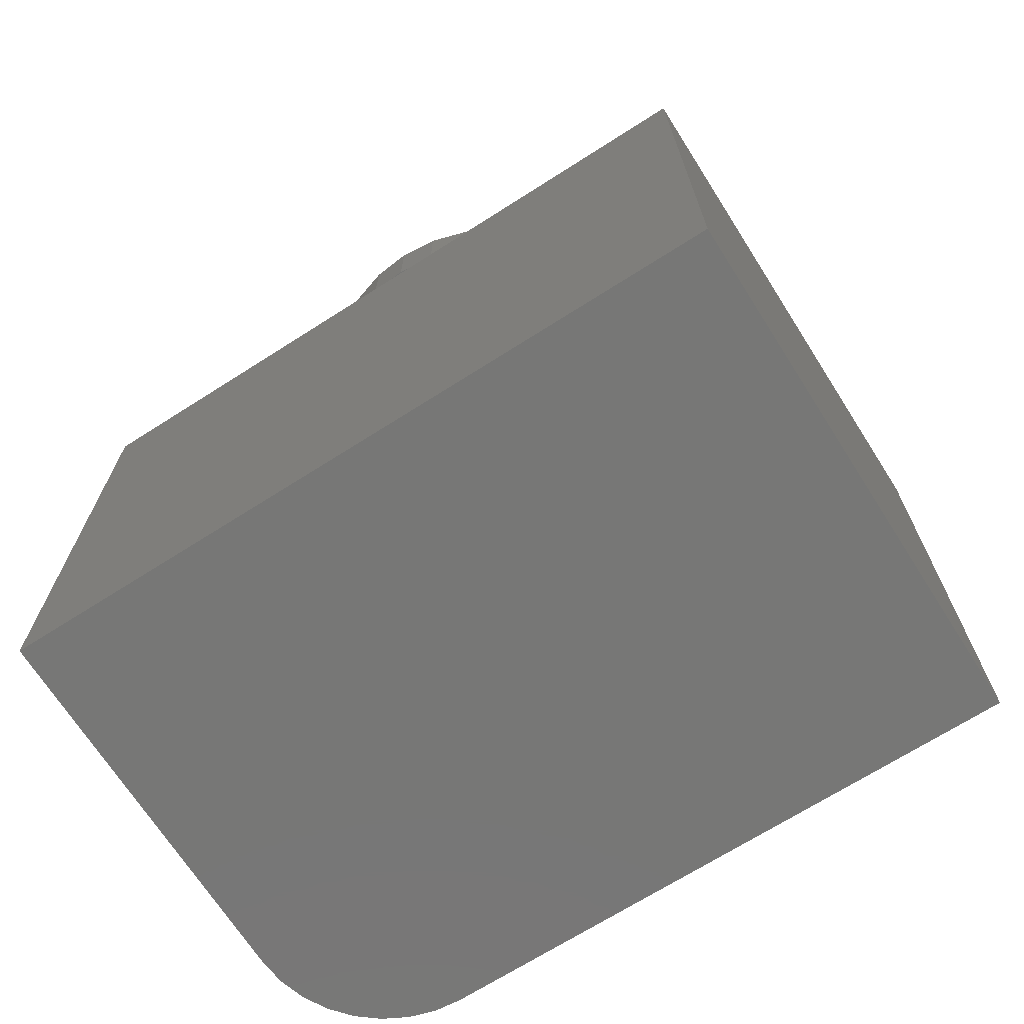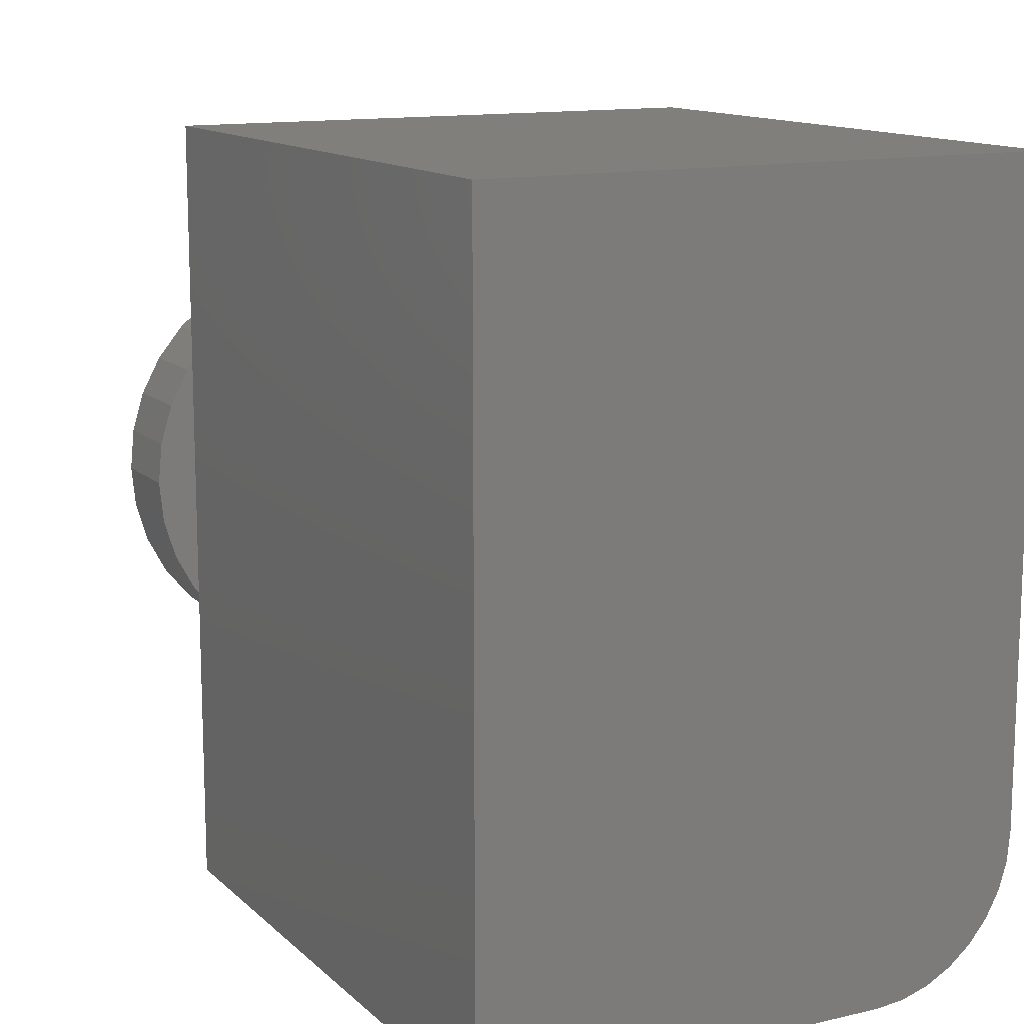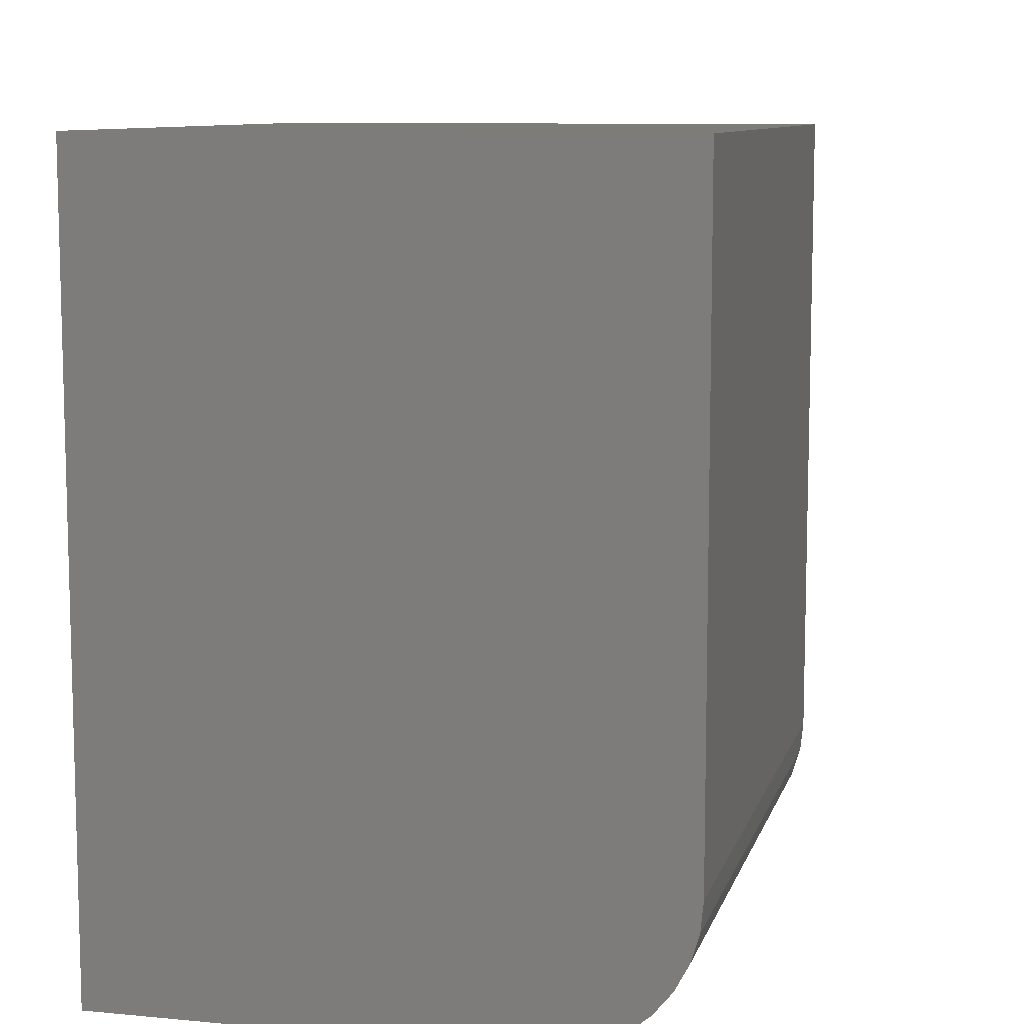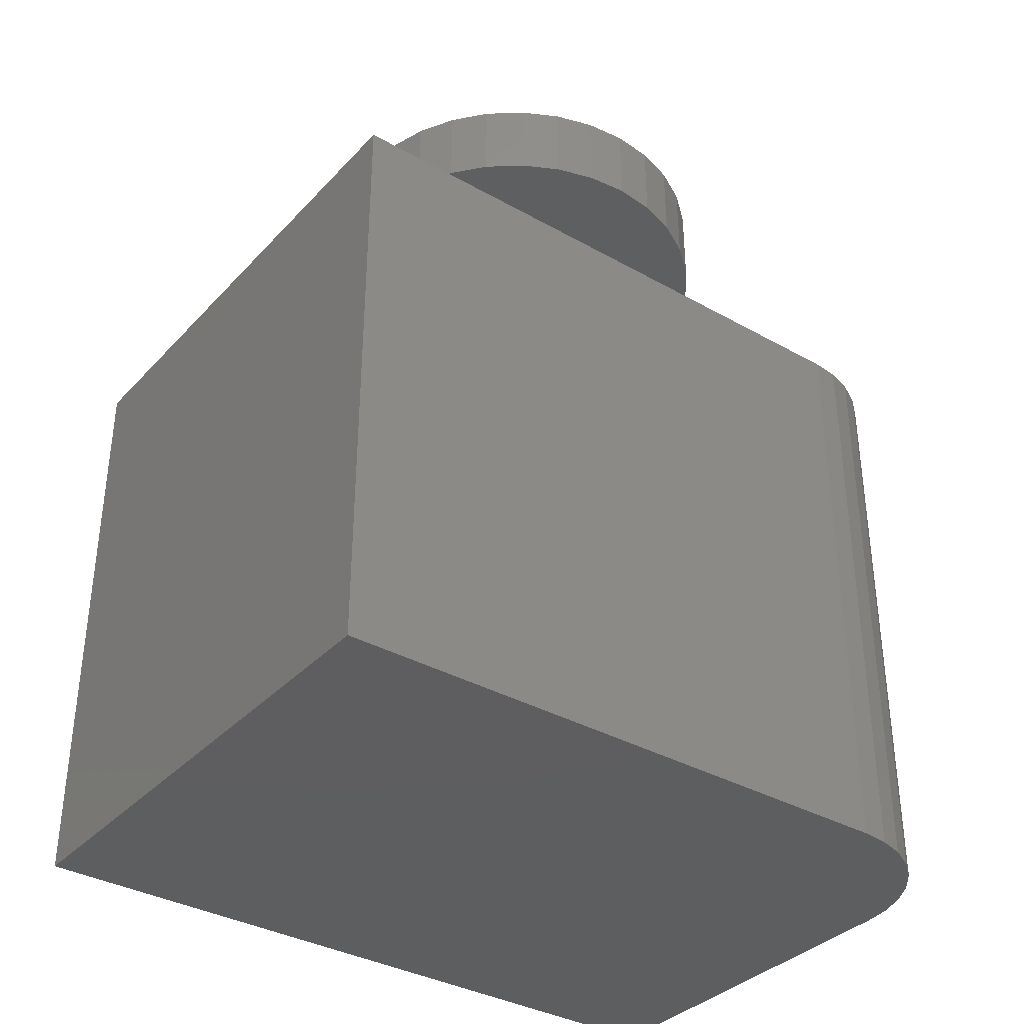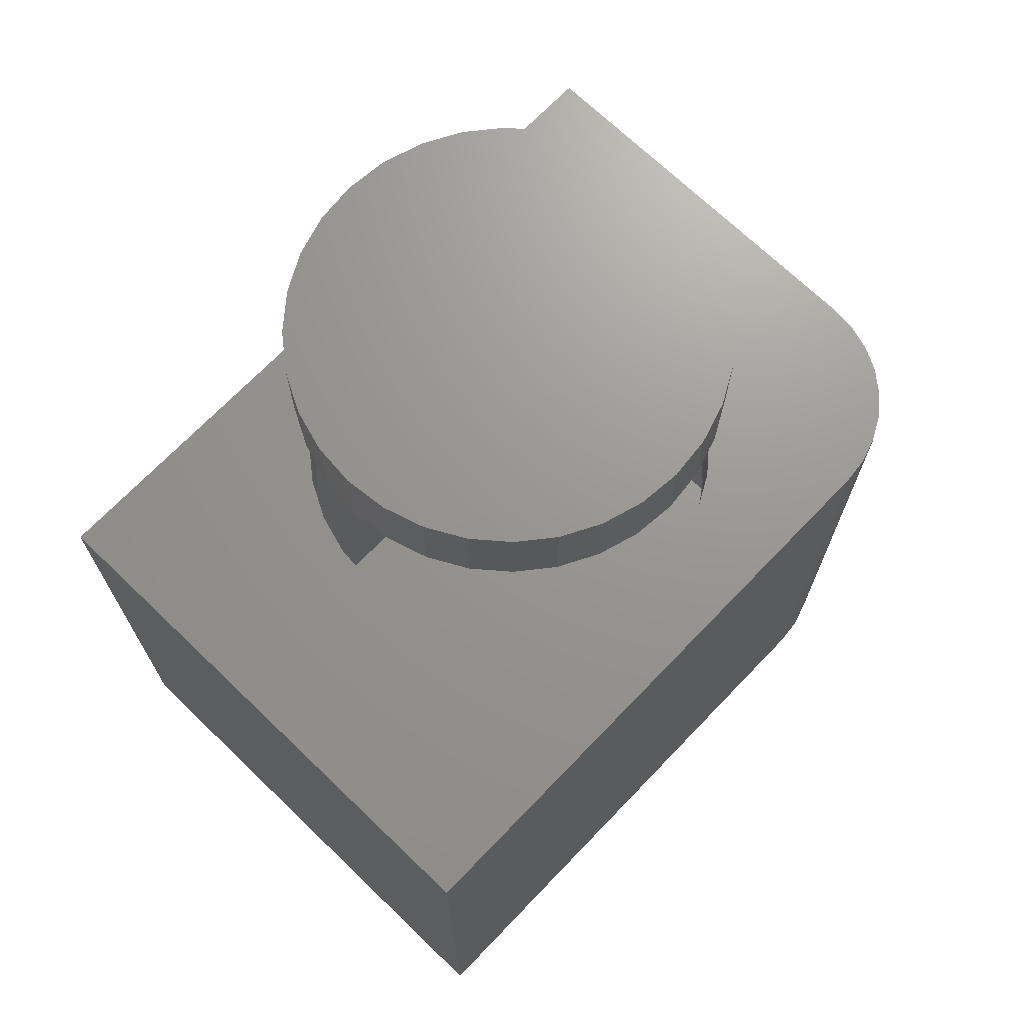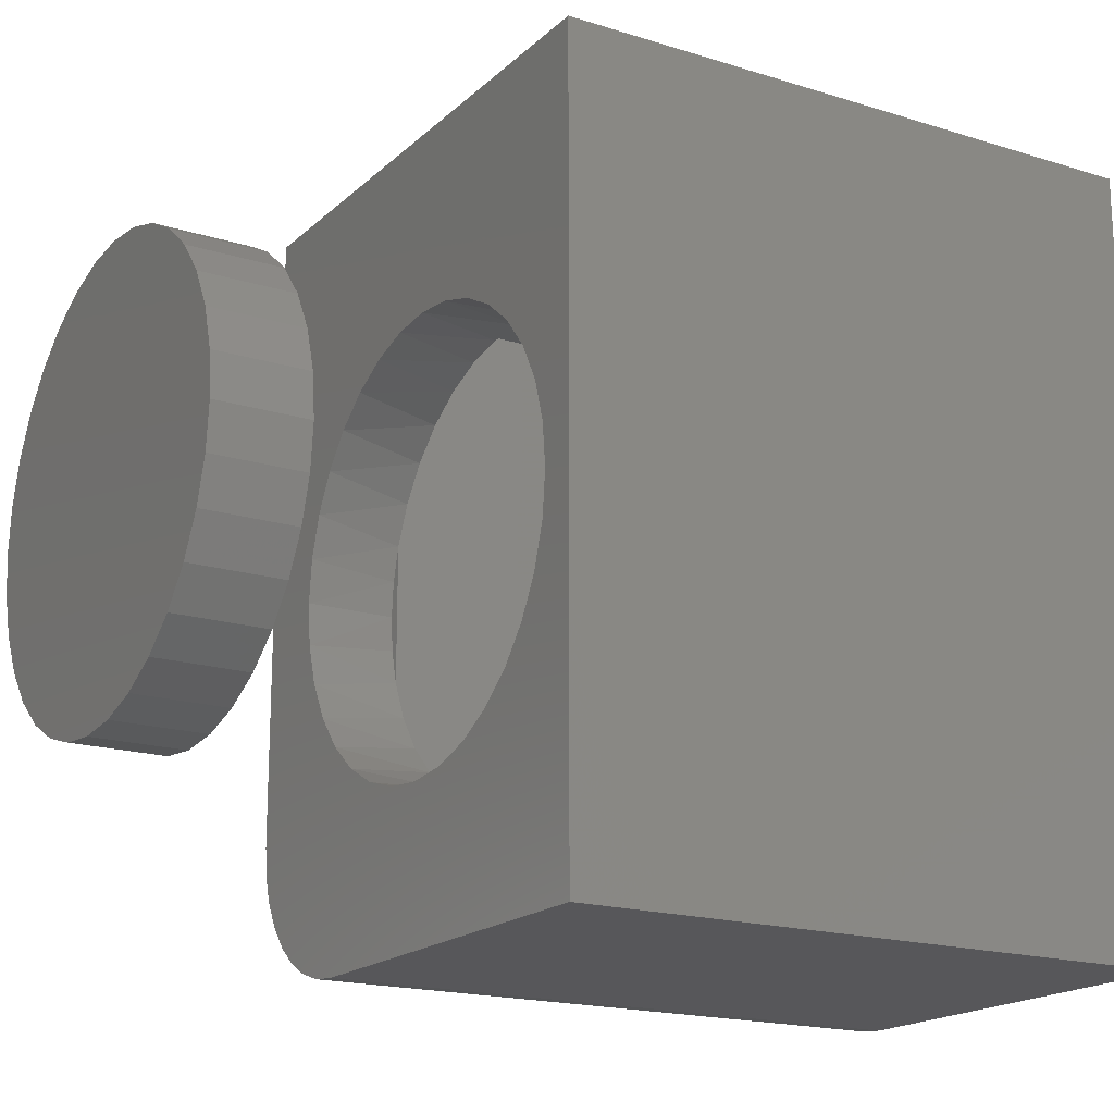
<metadata>
{"format":"stl","ext":"stl","renderer":"f3d","projection":"perspective","resolution":1024,"background":"white","views":[{"elev":-69.6,"azim":122.5,"up":"+Z"},{"elev":13.0,"azim":152.0,"up":"+Y"},{"elev":9.4,"azim":-165.9,"up":"+Y"},{"elev":-35.7,"azim":-126.6,"up":"+Z"},{"elev":70.3,"azim":-136.1,"up":"+Z"},{"elev":-18.2,"azim":58.9,"up":"+Y"}]}
</metadata>
<code>
# stl→obj: 178 verts, 348 faces
v 0.4339 -0.2057 -0.0625
v 0.44 -0.1957 2.975e-17
v 0.4258 -0.2223 3.209e-17
v 0.4508 -0.1814 -0.0625
v 0.4592 -0.1724 2.728e-17
v 0.4722 -0.1608 -0.0625
v 0.4825 -0.1532 2.479e-17
v 0.4971 -0.1446 -0.0625
v 0.5091 -0.139 2.237e-17
v 0.5246 -0.1336 -0.0625
v 0.538 -0.1303 2.011e-17
v 0.5537 -0.128 -0.0625
v 0.568 -0.1273 1.811e-17
v 0.5834 -0.1281 -0.0625
v 0.598 -0.1303 1.643e-17
v 0.6125 -0.1339 -0.0625
v 0.6269 -0.139 1.515e-17
v 0.6399 -0.1451 -0.0625
v 0.6535 -0.1532 1.431e-17
v 0.6647 -0.1614 -0.0625
v 0.6769 -0.1724 1.395e-17
v 0.7102 -0.2223 1.468e-17
v 0.696 -0.1957 1.407e-17
v 0.7013 -0.2042 -0.0625
v 0.7127 -0.2285 -0.0625
v 0.719 -0.2512 1.574e-17
v 0.4219 -0.2328 -0.0625
v 0.417 -0.2512 3.423e-17
v 0.416 -0.2567 -0.0625
v 0.6859 -0.1822 -0.0625
v 0.4141 -0.2812 3.608e-17
v 0.4141 -0.2812 -0.0625
v 0.7196 -0.2545 -0.0625
v 0.722 -0.2812 -0.0625
v 0.722 -0.2812 0
v 0.7127 -0.334 -0.0625
v 0.7102 -0.3402 2.122e-17
v 0.719 -0.3113 1.908e-17
v 0.7013 -0.3583 -0.0625
v 0.696 -0.3668 2.357e-17
v 0.6647 -0.4011 -0.0625
v 0.6535 -0.4093 2.852e-17
v 0.6769 -0.3901 2.603e-17
v 0.6399 -0.4174 -0.0625
v 0.6269 -0.4235 3.094e-17
v 0.6125 -0.4286 -0.0625
v 0.598 -0.4322 3.32e-17
v 0.5834 -0.4344 -0.0625
v 0.568 -0.4352 3.52e-17
v 0.5537 -0.4345 -0.0625
v 0.538 -0.4322 3.688e-17
v 0.5246 -0.4289 -0.0625
v 0.5091 -0.4235 3.816e-17
v 0.4971 -0.4179 -0.0625
v 0.4825 -0.4093 3.9e-17
v 0.4722 -0.4017 -0.0625
v 0.4592 -0.3901 3.936e-17
v 0.4508 -0.3811 -0.0625
v 0.44 -0.3668 3.924e-17
v 0.4339 -0.3568 -0.0625
v 0.4258 -0.3402 3.863e-17
v 0.6859 -0.3803 -0.0625
v 0.4219 -0.3297 -0.0625
v 0.416 -0.3058 -0.0625
v 0.417 -0.3113 3.757e-17
v 0.7196 -0.308 -0.0625
v 0.4141 -0.2812 0.1484
v 0.4141 -0.2812 0.2109
v 0.417 -0.2512 0.1484
v 0.417 -0.2512 0.2109
v 0.4258 -0.2223 0.1484
v 0.4258 -0.2223 0.2109
v 0.44 -0.1957 0.1484
v 0.44 -0.1957 0.2109
v 0.4592 -0.1724 0.1484
v 0.4592 -0.1724 0.2109
v 0.4825 -0.1532 0.1484
v 0.4825 -0.1532 0.2109
v 0.5091 -0.139 0.1484
v 0.5091 -0.139 0.2109
v 0.538 -0.1303 0.1484
v 0.538 -0.1303 0.2109
v 0.568 -0.1273 0.1484
v 0.568 -0.1273 0.2109
v 0.598 -0.1303 0.1484
v 0.598 -0.1303 0.2109
v 0.6269 -0.139 0.1484
v 0.6269 -0.139 0.2109
v 0.6535 -0.1532 0.1484
v 0.6535 -0.1532 0.2109
v 0.6769 -0.1724 0.1484
v 0.6769 -0.1724 0.2109
v 0.696 -0.1957 0.1484
v 0.696 -0.1957 0.2109
v 0.7102 -0.2223 0.1484
v 0.7102 -0.2223 0.2109
v 0.719 -0.2512 0.1484
v 0.719 -0.2512 0.2109
v 0.722 -0.2812 0.1484
v 0.722 -0.2812 0.2109
v 0.719 -0.3113 0.1484
v 0.719 -0.3113 0.2109
v 0.7102 -0.3402 0.1484
v 0.7102 -0.3402 0.2109
v 0.696 -0.3668 0.1484
v 0.696 -0.3668 0.2109
v 0.6769 -0.3901 0.1484
v 0.6769 -0.3901 0.2109
v 0.6535 -0.4093 0.1484
v 0.6535 -0.4093 0.2109
v 0.6269 -0.4235 0.1484
v 0.6269 -0.4235 0.2109
v 0.598 -0.4322 0.1484
v 0.598 -0.4322 0.2109
v 0.568 -0.4352 0.1484
v 0.568 -0.4352 0.2109
v 0.538 -0.4322 0.1484
v 0.538 -0.4322 0.2109
v 0.5091 -0.4235 0.1484
v 0.5091 -0.4235 0.2109
v 0.4825 -0.4093 0.1484
v 0.4825 -0.4093 0.2109
v 0.4592 -0.3901 0.1484
v 0.4592 -0.3901 0.2109
v 0.44 -0.3668 0.1484
v 0.44 -0.3668 0.2109
v 0.4258 -0.3402 0.1484
v 0.4258 -0.3402 0.2109
v 0.417 -0.3113 0.1484
v 0.417 -0.3113 0.2109
v 0.7484 -0.5391 5.551e-17
v 0.7484 4.545e-17 0
v 0.4609 -0.5391 5.551e-17
v 0.3594 2.385e-17 0
v 0.3594 -0.4375 4.81e-17
v 0.3613 -0.4573 4.908e-17
v 0.3671 -0.4764 4.979e-17
v 0.3765 -0.4939 5.019e-17
v 0.3891 -0.5093 5.027e-17
v 0.4045 -0.5219 5.003e-17
v 0.4221 -0.5313 4.947e-17
v 0.4411 -0.5371 4.863e-17
v 0.4219 -0.0625 -0.0625
v 0.6859 -0.0625 -0.0625
v 0.6859 -0.0625 -0.3672
v 0.6859 -0.4766 -0.3672
v 0.6859 -0.4766 -0.0625
v 0.4533 -0.4758 -0.0625
v 0.446 -0.4736 -0.0625
v 0.4609 -0.4766 -0.0625
v 0.4392 -0.47 -0.0625
v 0.4333 -0.4651 -0.0625
v 0.4285 -0.4592 -0.0625
v 0.4248 -0.4524 -0.0625
v 0.4226 -0.4451 -0.0625
v 0.4219 -0.4375 -0.0625
v 0.4609 -0.4766 -0.3672
v 0.446 -0.4736 -0.3672
v 0.4533 -0.4758 -0.3672
v 0.4219 -0.0625 -0.3672
v 0.4219 -0.4375 -0.3672
v 0.4226 -0.4451 -0.3672
v 0.4248 -0.4524 -0.3672
v 0.4285 -0.4592 -0.3672
v 0.4333 -0.4651 -0.3672
v 0.4392 -0.47 -0.3672
v 0.4609 -0.5391 -0.4297
v 0.7484 -0.5391 -0.4297
v 0.3594 0 -0.4297
v 0.3594 -0.4375 -0.4297
v 0.4411 -0.5371 -0.4297
v 0.4221 -0.5313 -0.4297
v 0.4045 -0.5219 -0.4297
v 0.3891 -0.5093 -0.4297
v 0.3765 -0.4939 -0.4297
v 0.3671 -0.4764 -0.4297
v 0.3613 -0.4573 -0.4297
v 0.7484 2.159e-17 -0.4297
f 1 2 3
f 2 1 4
f 4 5 2
f 5 4 6
f 6 7 5
f 7 6 8
f 8 9 7
f 9 8 10
f 10 11 9
f 11 10 12
f 12 13 11
f 13 12 14
f 14 15 13
f 15 14 16
f 16 17 15
f 18 17 16
f 19 17 18
f 20 19 18
f 21 19 20
f 22 23 24
f 25 22 24
f 26 22 25
f 27 1 3
f 27 3 28
f 27 28 29
f 30 24 23
f 30 23 21
f 30 21 20
f 28 31 29
f 29 31 32
f 25 33 26
f 26 33 34
f 26 34 35
f 36 37 38
f 37 36 39
f 39 40 37
f 41 42 43
f 42 41 44
f 44 45 42
f 45 44 46
f 46 47 45
f 48 47 46
f 49 47 48
f 50 49 48
f 51 49 50
f 52 51 50
f 53 51 52
f 54 53 52
f 55 53 54
f 56 55 54
f 57 55 56
f 58 57 56
f 59 57 58
f 60 59 58
f 61 59 60
f 62 41 43
f 62 43 40
f 62 40 39
f 63 64 65
f 63 65 61
f 63 61 60
f 36 38 66
f 66 38 35
f 66 35 34
f 31 65 32
f 32 65 64
f 67 68 69
f 69 68 70
f 69 70 71
f 71 70 72
f 71 72 73
f 73 72 74
f 73 74 75
f 75 74 76
f 75 76 77
f 77 76 78
f 77 78 79
f 79 78 80
f 79 80 81
f 81 80 82
f 81 82 83
f 83 82 84
f 83 84 85
f 85 84 86
f 85 86 87
f 87 86 88
f 87 88 89
f 89 88 90
f 89 90 91
f 91 90 92
f 91 92 93
f 93 92 94
f 93 94 95
f 95 94 96
f 95 96 97
f 97 96 98
f 97 98 99
f 99 98 100
f 99 100 101
f 101 100 102
f 101 102 103
f 103 102 104
f 103 104 105
f 105 104 106
f 105 106 107
f 107 106 108
f 107 108 109
f 109 108 110
f 109 110 111
f 111 110 112
f 111 112 113
f 113 112 114
f 113 114 115
f 115 114 116
f 115 116 117
f 117 116 118
f 117 118 119
f 119 118 120
f 119 120 121
f 121 120 122
f 121 122 123
f 123 122 124
f 123 124 125
f 125 124 126
f 125 126 127
f 127 126 128
f 127 128 129
f 129 128 130
f 129 130 67
f 67 130 68
f 131 132 35
f 131 35 38
f 131 38 37
f 131 37 40
f 131 40 43
f 131 43 42
f 131 42 45
f 131 45 47
f 131 47 49
f 131 49 133
f 132 134 13
f 132 13 15
f 132 15 17
f 132 17 19
f 132 19 21
f 132 21 23
f 132 23 22
f 132 22 26
f 132 26 35
f 49 51 135
f 49 135 136
f 49 136 137
f 49 137 138
f 49 138 139
f 49 139 140
f 49 140 141
f 49 141 142
f 49 142 133
f 134 28 3
f 134 3 2
f 134 2 5
f 134 5 7
f 134 7 9
f 134 9 11
f 134 11 13
f 135 51 53
f 135 53 55
f 135 55 57
f 135 57 59
f 135 59 61
f 135 61 65
f 135 65 31
f 135 31 28
f 135 28 134
f 83 85 81
f 79 81 85
f 87 79 85
f 113 117 111
f 115 117 113
f 117 119 111
f 111 119 121
f 111 121 109
f 109 121 123
f 109 123 107
f 107 123 125
f 107 125 105
f 105 125 127
f 105 127 103
f 103 127 129
f 103 129 101
f 101 129 67
f 101 67 99
f 99 67 69
f 99 69 97
f 97 69 71
f 97 71 95
f 95 71 73
f 95 73 93
f 93 73 75
f 93 75 91
f 91 75 77
f 91 77 89
f 89 77 79
f 89 79 87
f 62 39 36
f 62 36 66
f 62 66 34
f 62 34 33
f 62 33 25
f 62 25 24
f 62 24 30
f 63 27 29
f 63 29 32
f 63 32 64
f 143 144 12
f 143 12 10
f 143 10 8
f 143 8 6
f 143 6 4
f 143 4 1
f 143 1 27
f 144 30 20
f 144 20 18
f 144 18 16
f 144 16 14
f 144 14 12
f 145 146 147
f 145 147 62
f 145 62 30
f 145 30 144
f 148 149 150
f 147 150 149
f 147 149 151
f 147 151 152
f 147 152 153
f 147 153 154
f 147 154 155
f 147 155 156
f 147 156 50
f 147 50 48
f 147 48 46
f 147 46 44
f 147 44 41
f 147 41 62
f 156 63 60
f 156 60 58
f 156 58 56
f 156 56 54
f 156 54 52
f 156 52 50
f 157 150 146
f 146 150 147
f 158 159 157
f 146 145 160
f 146 160 161
f 146 161 162
f 146 162 163
f 146 163 164
f 146 164 165
f 146 165 166
f 146 166 158
f 146 158 157
f 160 145 143
f 143 145 144
f 160 143 27
f 27 63 160
f 160 63 156
f 160 156 161
f 152 164 153
f 153 164 163
f 153 163 154
f 154 163 162
f 154 162 155
f 155 162 161
f 155 161 156
f 164 152 165
f 165 152 151
f 165 151 166
f 166 151 149
f 166 149 158
f 158 149 148
f 158 148 159
f 159 148 150
f 159 150 157
f 82 86 84
f 86 82 80
f 86 80 88
f 112 118 114
f 114 118 116
f 88 80 90
f 90 80 78
f 90 78 92
f 92 78 76
f 92 76 94
f 94 76 74
f 94 74 96
f 96 74 72
f 96 72 98
f 98 72 70
f 98 70 100
f 100 70 68
f 100 68 102
f 102 68 130
f 102 130 104
f 104 130 128
f 104 128 106
f 106 128 126
f 106 126 108
f 108 126 124
f 108 124 110
f 110 124 122
f 110 122 112
f 112 122 120
f 112 120 118
f 167 168 133
f 133 168 131
f 134 169 135
f 135 169 170
f 168 167 171
f 168 171 172
f 168 172 173
f 168 173 174
f 168 174 175
f 168 175 176
f 168 176 177
f 168 177 170
f 168 170 169
f 168 169 178
f 135 170 136
f 136 170 177
f 136 177 137
f 137 177 176
f 137 176 138
f 138 176 175
f 138 175 139
f 139 175 174
f 139 174 140
f 140 174 173
f 140 173 141
f 141 173 172
f 141 172 142
f 142 172 171
f 142 171 133
f 133 171 167
f 169 134 178
f 178 134 132
f 178 132 168
f 168 132 131

</code>
